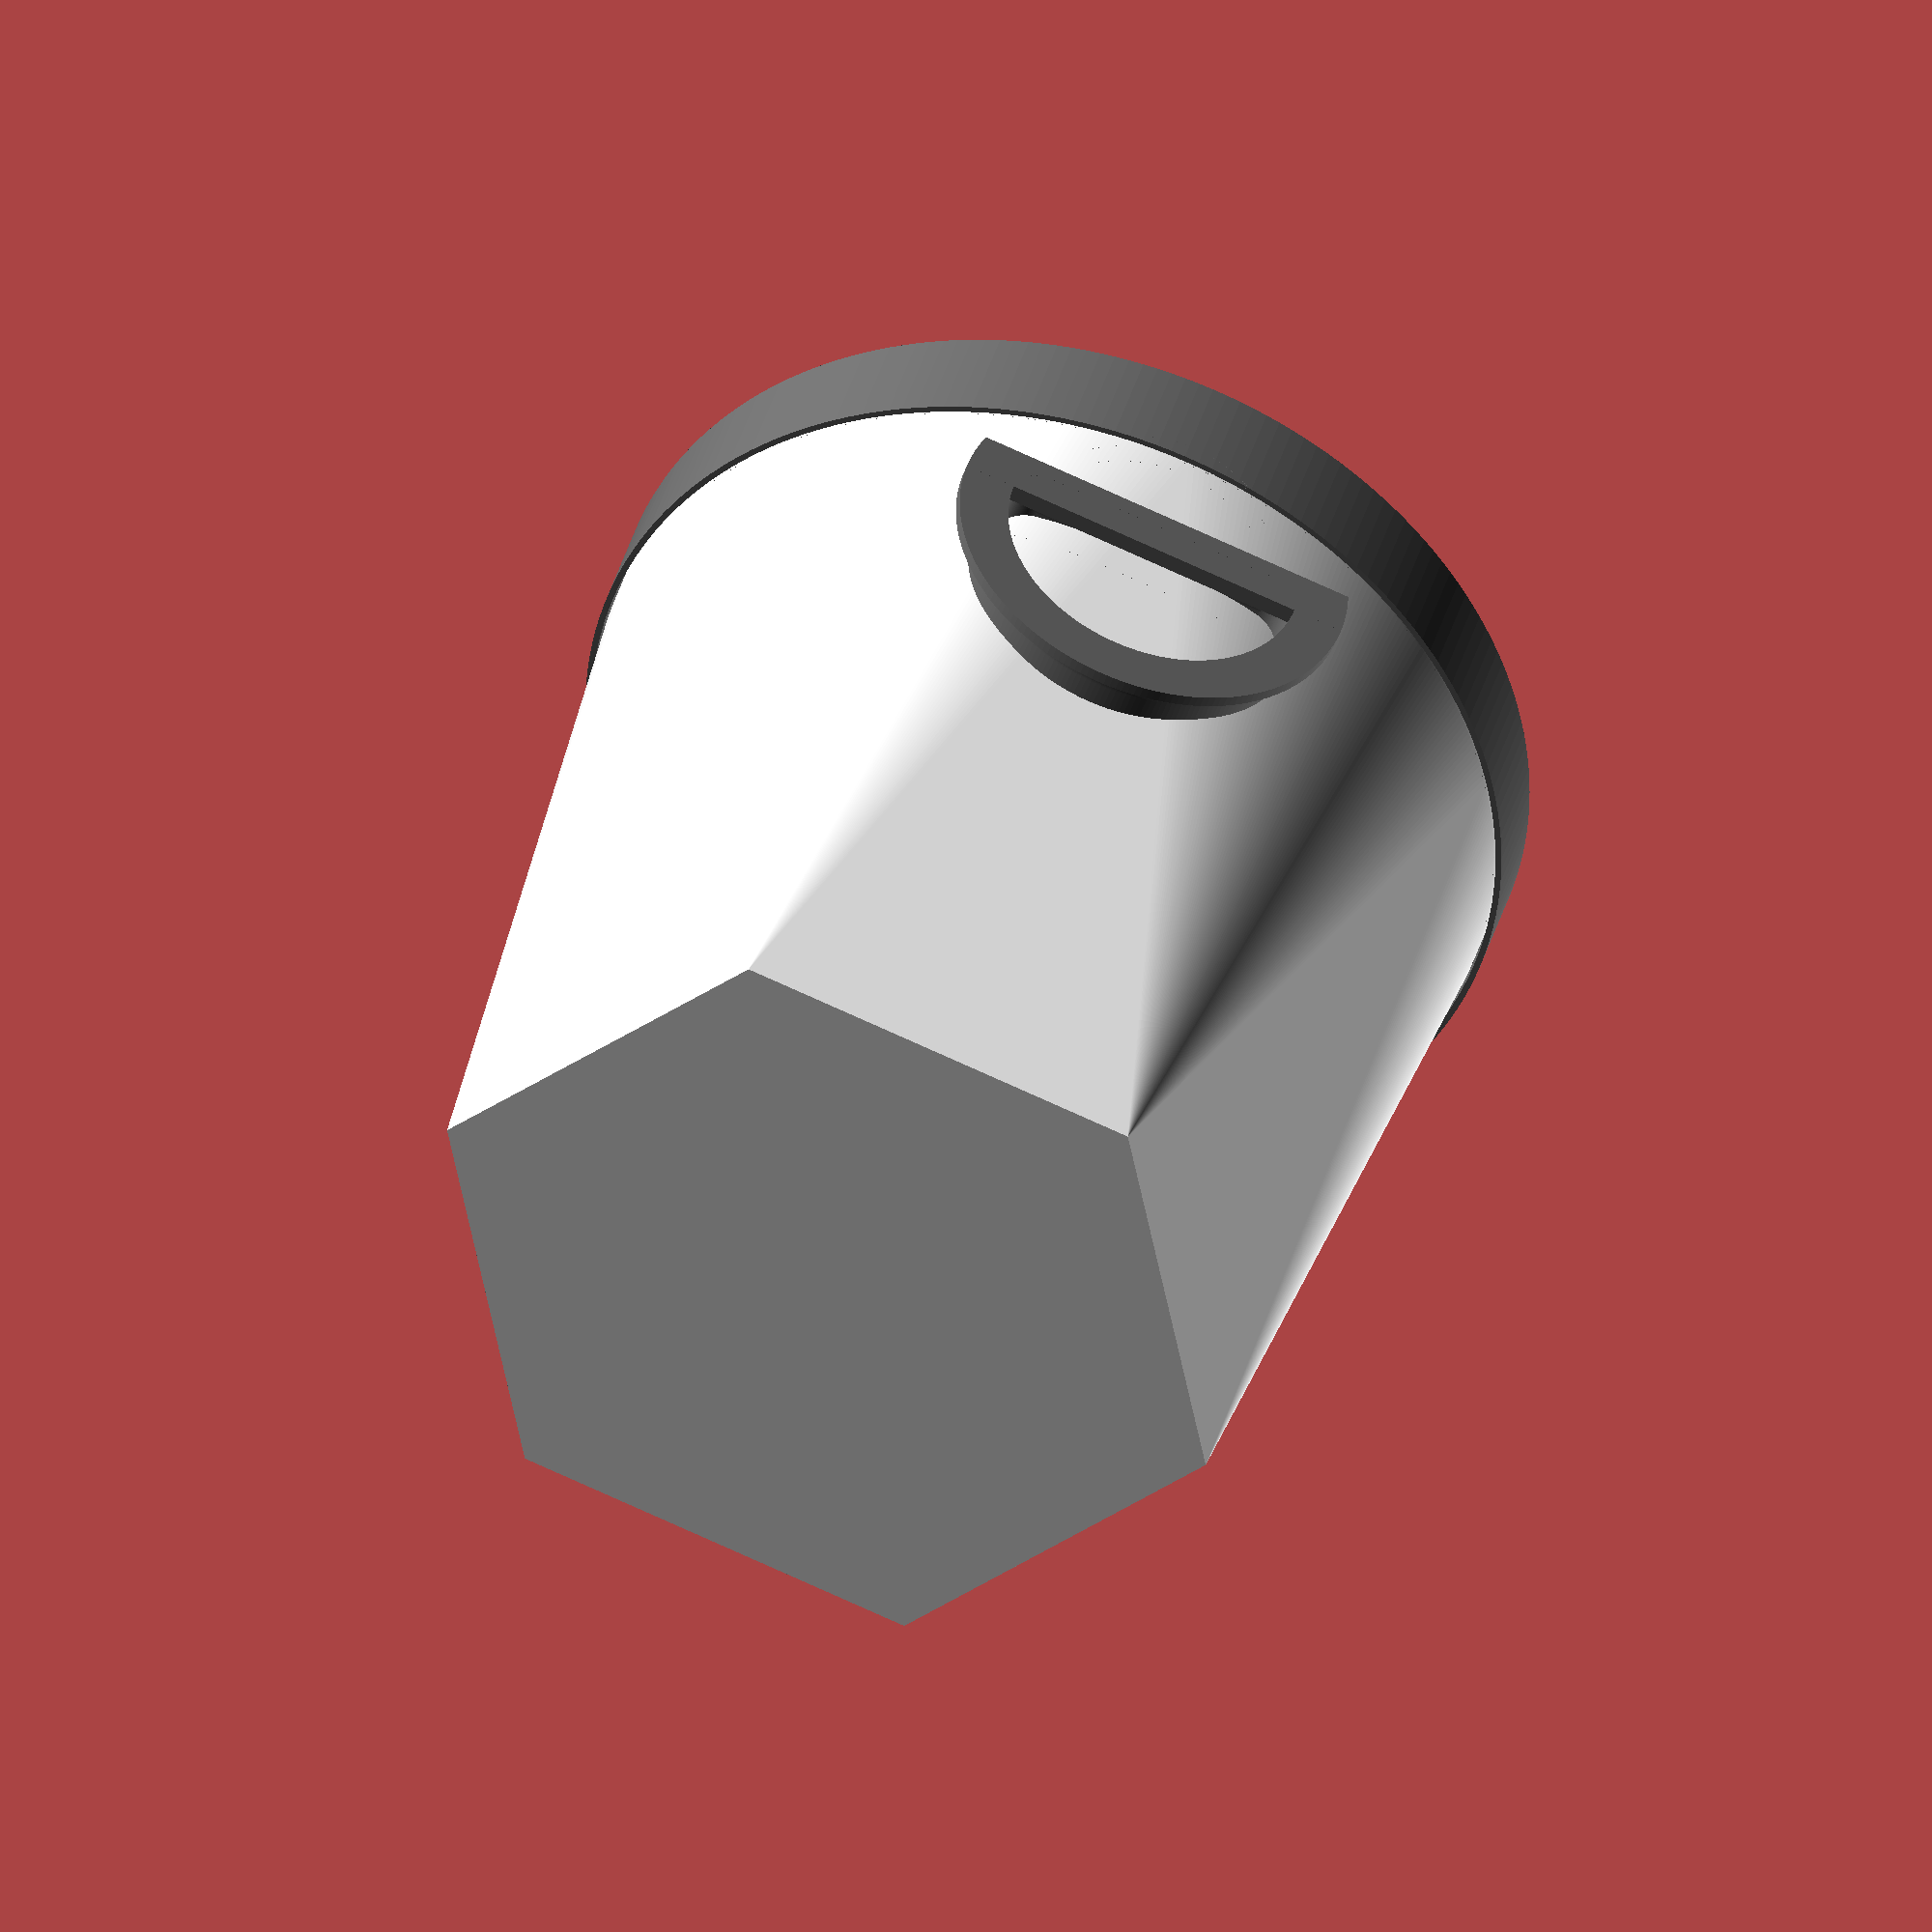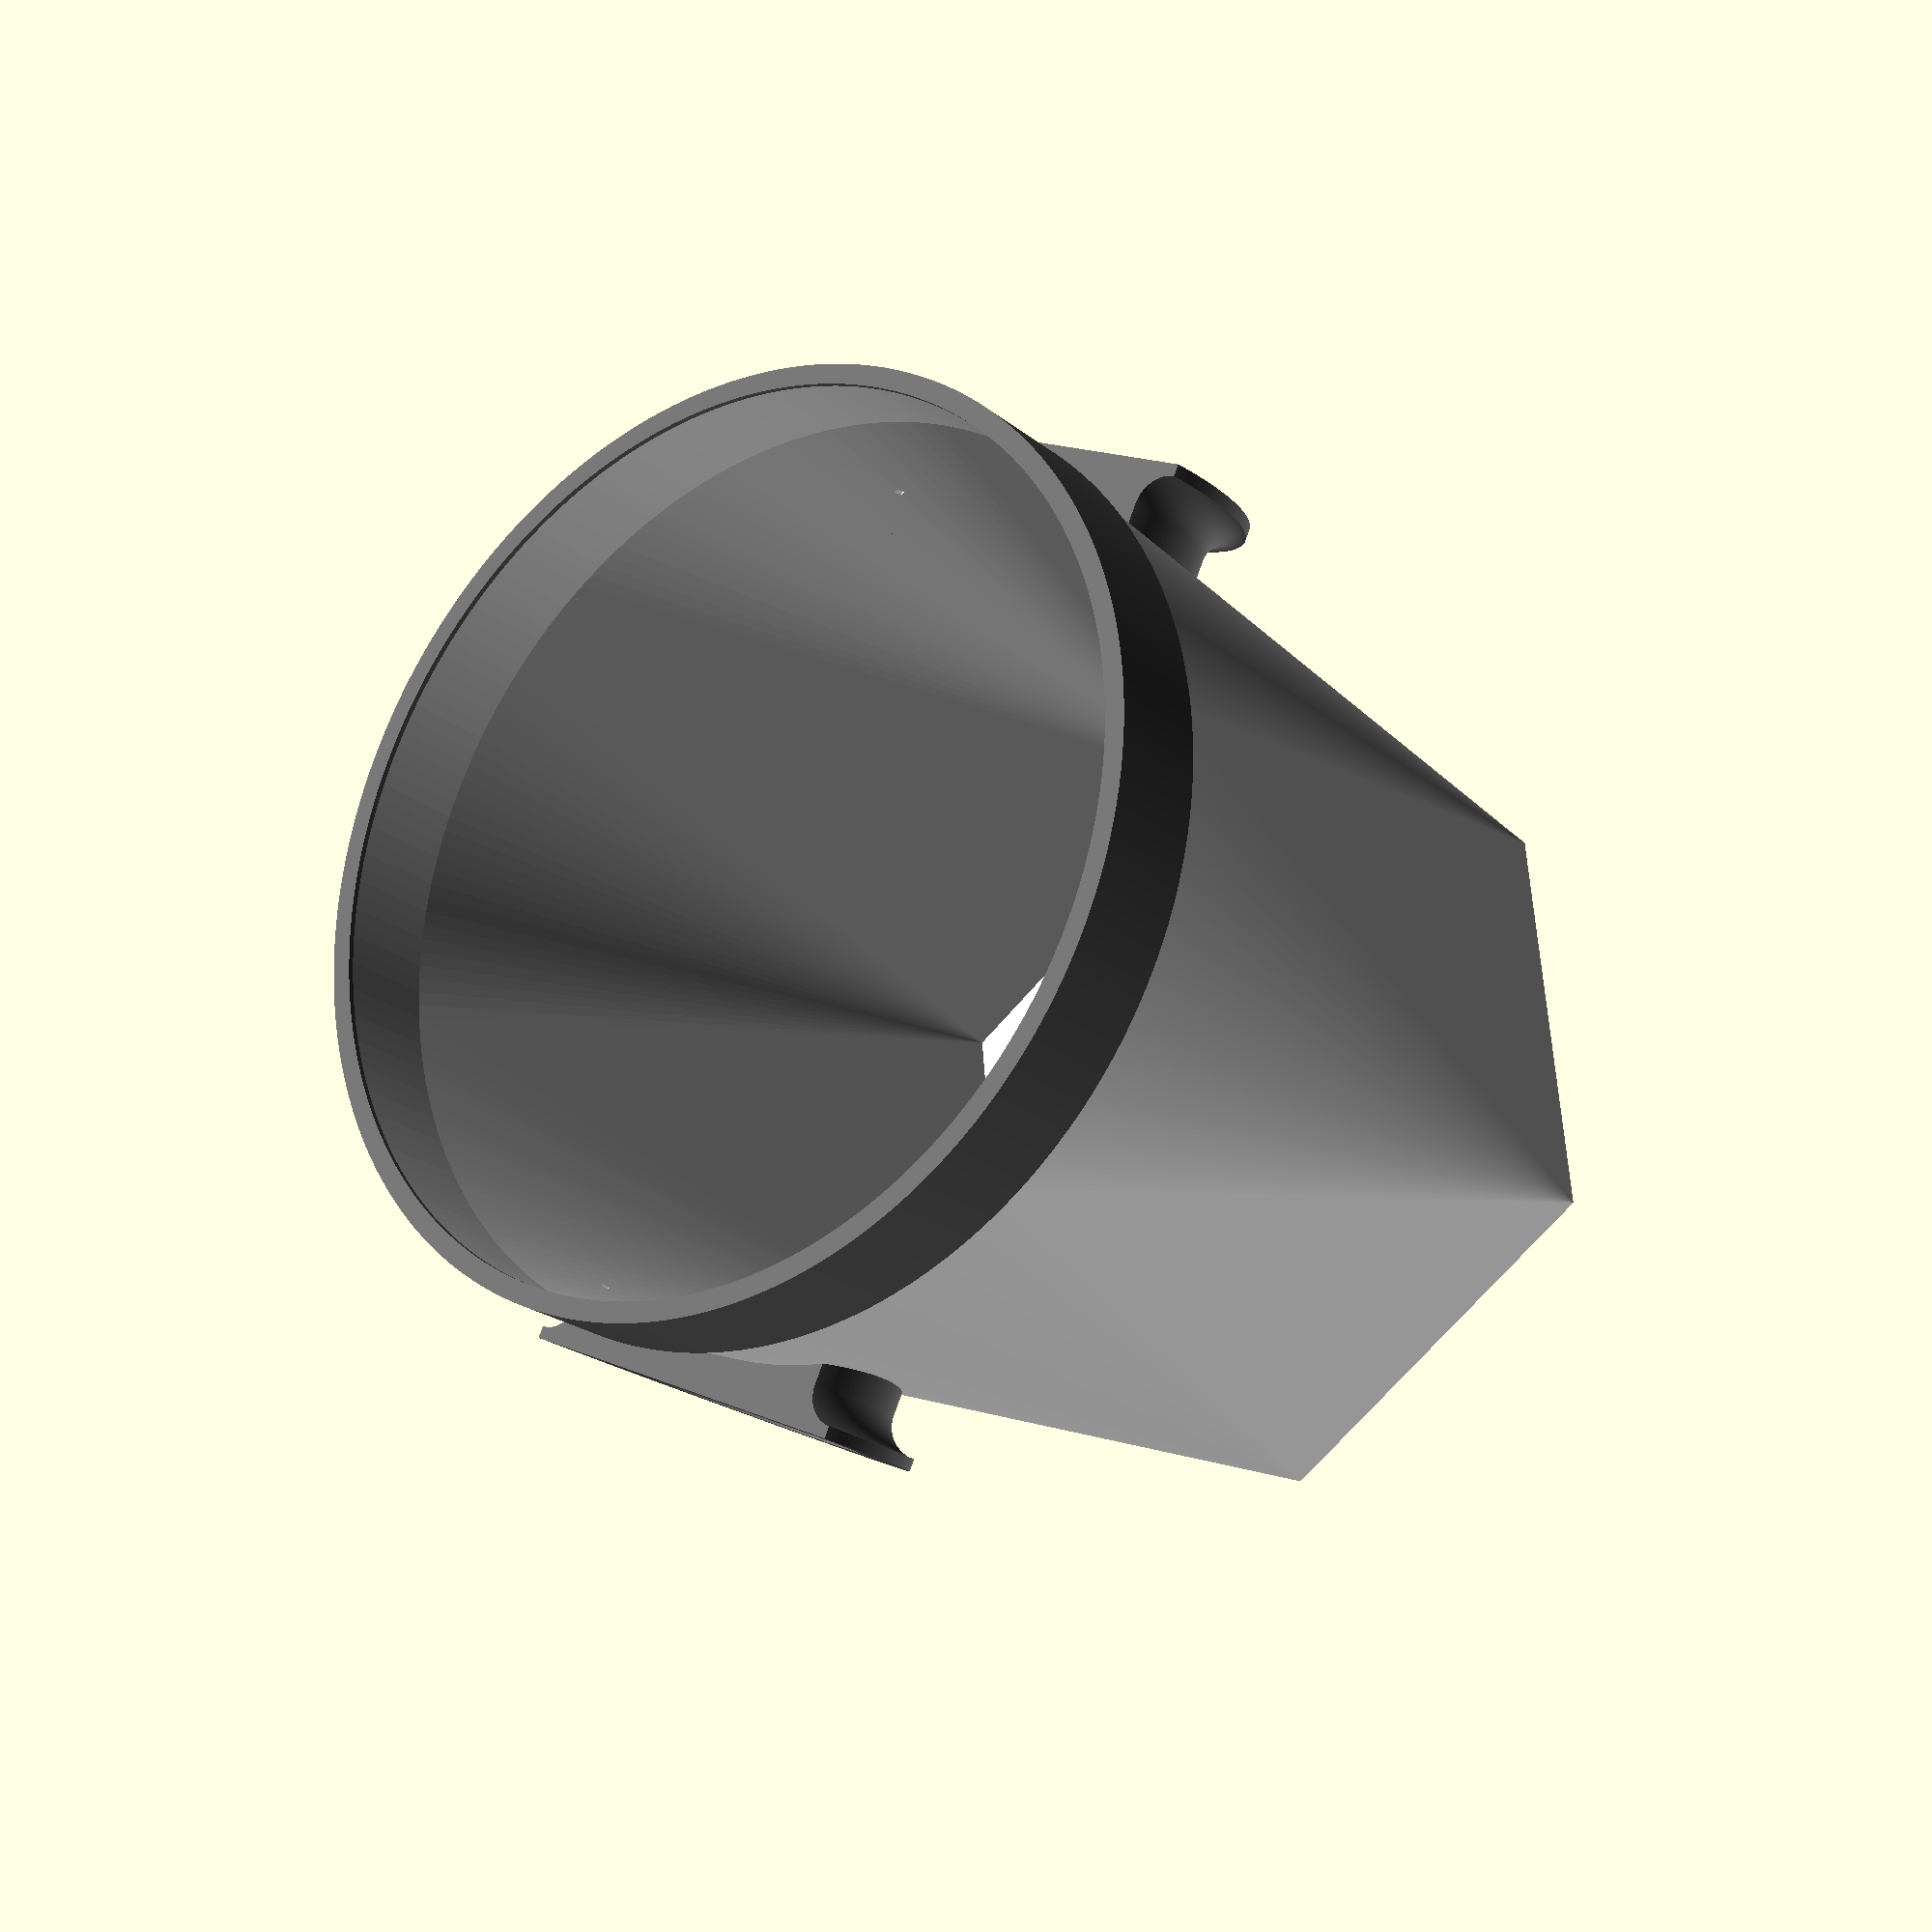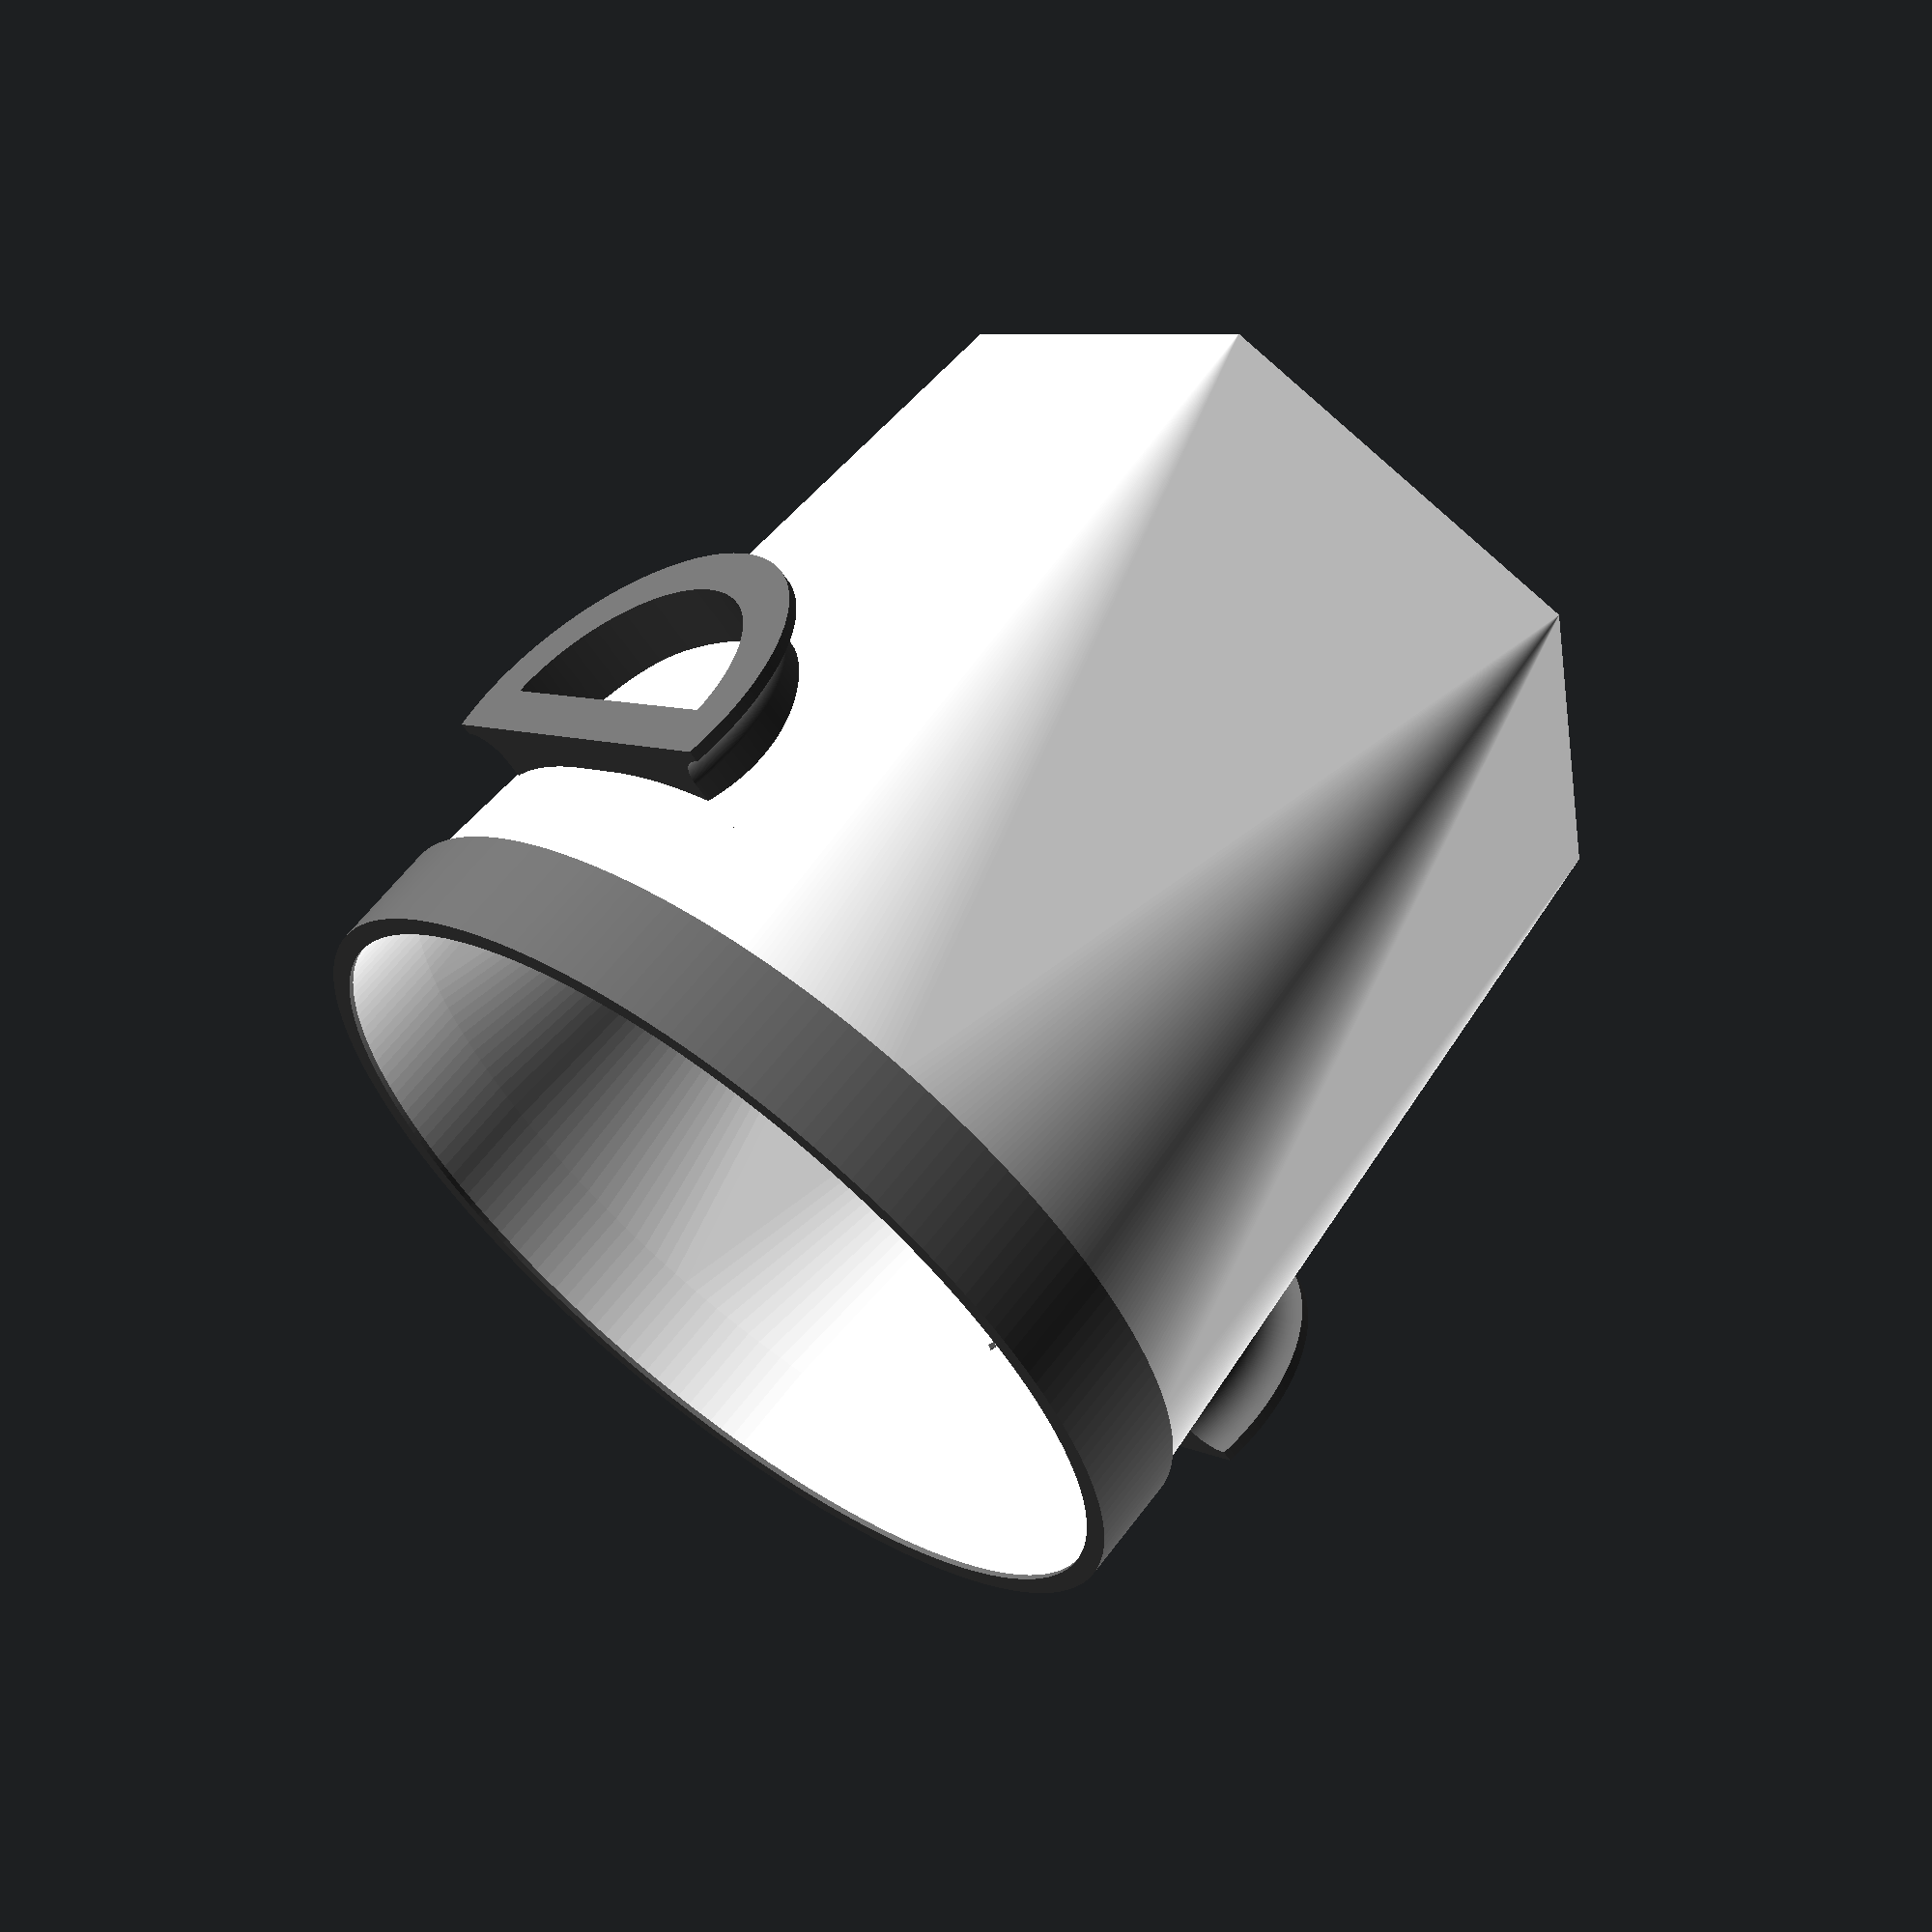
<openscad>
$fn=200;
big_fn=500;
in=25.4;
pi=3.14;

extrusion_width=1.8;

// how thick the sides of the can are
wall=extrusion_width;

layer_height=0.8;

// how thick the bottom of the can is
base_wall=layer_height*2;

// gap between the ring and can
bag_gap=0.6;

// manually set max diameter 
max_d=280-wall;

// grocery bag is 36in
bag_size=36*in;


// uncomment to automaically scale max diameter to bag
// max_d=bag_size/pi+wall*2+bag_gap*2;

// how tall the can is
h=max_d;

// diameter of the can part (not the lip)
can_d=max_d-wall*2-bag_gap*2;
ideal_bag_size=can_d*pi;

inner_lip=max_d-wall*6-bag_gap*2;

echo("Ideal bag size: (mm)");
echo(ideal_bag_size);
echo("Ideal bag size: (in)");
echo(ideal_bag_size/in);
echo("Maximum diameter");
echo(max_d);

// diameter of base
base_d=can_d-30;

// how many sides the base has
points=6;

// pad negative spaces to improve OpenSCAD rendering
pad=0.1;

// height of ring around can
lip_h=30;

// outer diamter of handle
handle_d=120;
handle_r=handle_d/2;

// handle height
handle_h=15;

// thickness of edge of handle
handle_wall=wall*3;
handle_outer_wall=wall*2;

grip_offset=00;
cut_top=handle_d/2-grip_offset-handle_h;

// how high the handle is from the bottom of the can
handle_location=h*5/7;

// screw diameter
screw=3;

COLOR="";

module fancy_body() {
        hull() {
            translate([0,0,h-lip_h])
            cylinder(d=can_d,h=lip_h,$fn=big_fn);
            cylinder(d=base_d,h=base_wall,$fn=points);
        }
}

module fancy_can() {
    difference() {
        fancy_body();
        hull() {
            translate([0,0,h-lip_h])
            translate([0,0,-pad])
            cylinder(d=can_d-wall*2,h=lip_h+pad*2);
            translate([0,0,base_wall])
            cylinder(d=base_d-wall*2,h=base_wall,$fn=points);
        }
        screw_holes();
    }
}

module screw_holes() {
    screw_hole();
    mirror([0,1,0])
    screw_hole();
}

module screw_hole() {
        translate([0,-can_d/2+7,handle_location])
        rotate([90,0,0]) {
            half_screw_hole();
            mirror([1,0,0])
            half_screw_hole();
            rotate([0,0,270])
            translate([handle_d/2-handle_h+handle_wall/2,0,-handle_h*4-pad])
            cylinder(d=screw,h=handle_h*5+pad-wall,$fn=4);
        }
}

module half_screw_hole() {
    rotate([0,0,13])
    translate([handle_d/2-handle_h+handle_wall/2-2,0,-handle_h*4-pad])
    cylinder(d=screw,h=handle_h*5+pad-wall,$fn=4);
}

module can() {
    difference() {
        cylinder(d2=can_d,d1=base_d,h=h-lip_h);
        difference() {
            cylinder(d2=can_d-wall*2,d1=base_d-wall*2,h=h-lip_h);
            cylinder(d=can_d+pad*2,h=base_wall);
        }
    }
    translate([0,0,h-lip_h])
    difference() {
        cylinder(d=can_d,h=lip_h);
        translate([0,0,-pad])
        cylinder(d=can_d-wall*2,h=lip_h+pad*2);
    }
}

module lip() {
    difference() {
        cylinder(d=max_d,h=lip_h+base_wall+bag_gap);
        translate([0,0,base_wall])
        cylinder(d=max_d-wall*2,h=lip_h+base_wall+bag_gap);
        translate([0,0,-pad])
        cylinder(d=inner_lip,h=lip_h+base_wall+bag_gap);
    }
}

module handle() {
    difference() {
        translate([0,-can_d/2+7,handle_location])
        rotate([90,0,0])
        color("DimGray")
        long_handle();
        fancy_body();
    }
}

module handles() {
    handle();
    mirror([0,1,0])
    handle();
}

module if_color(_color) {
    if(COLOR == _color || COLOR == "")
    color(_color)
    children();
}

// RENDER obj
// RENDER stl
module assembled() {
    if_color("white")
    fancy_can();
    if_color("DimGray") {
        translate([0,0,h+wall])
        rotate([180,0,10])
        lip();
        handles();
    }
}

module handle_profile() {
    difference() {
        translate([0,-handle_h*4])
        square([handle_r,handle_h*5]);
        hull() {
            translate([handle_r,handle_wall-handle_outer_wall])
            circle(r=handle_h-handle_wall);
            translate([handle_r,-handle_h*5])
            circle(r=handle_h-handle_wall);
        }
    }
}

module grip_corner() {
    translate([-handle_d/2+handle_h*2-handle_wall,0,-handle_h*4-pad*3])
    cylinder(r=handle_h-handle_wall,h=handle_h*5+pad*6);
}

module grip_corners() {
    hull() {
        grip_corner();
        mirror([1,0,0])
        grip_corner();
    }
}

module handle_screw() {
    rotate([0,0,13])
    translate([handle_d/2-handle_h+handle_wall/2-2,0,-handle_h*4-pad])
    cylinder(d=screw,h=handle_h*5+pad-wall);
}

module handle_screws() {
    handle_screw();
    mirror([1,0,0])
    handle_screw();

    rotate([0,0,270])
    translate([handle_d/2-handle_h+handle_wall/2,0,-handle_h*4-pad])
    cylinder(d=screw,h=handle_h*5+pad-wall);
}

module handle_to_print() {
    rotate([90,0,0])
    translate([0,can_d/2+7,-handle_location])
    handle();
}

module long_handle() {
    difference() {
        rotate_extrude()
        handle_profile();
        translate([-handle_d/2,handle_d/2-cut_top,-handle_h*4-pad*2])
        cube([handle_d,handle_d,handle_h*5+pad*4]);
        handle_screws();
        difference() {
            // hole in center
            translate([0,0,-handle_h*4-pad])
            cylinder(d=handle_d-handle_h*2,h=handle_h*5+pad*2);
            translate([0,grip_offset,0])
            difference() {
                // leave half
                translate([-handle_d/2,0,-handle_h*4-pad*2])
                cube([handle_d,handle_d,handle_h*5+pad*4]);
                intersection() {
                    // finger grip
                    hull() {
                        translate([-handle_d/2,0,0])
                        rotate([0,90,0])
                        cylinder(r=handle_h-handle_wall,h=handle_d);
                        translate([-handle_d/2,0,-handle_h*5])
                        rotate([0,90,0])
                        cylinder(r=handle_h-handle_wall,h=handle_d);
                    }
                    grip_corners();
                }
            }
        }
    }
}


module lip_to_print() {
    lip();
    spines=20;
    spine=extrusion_width*1.5;
    gap=13;
    solid=15;

    difference() {
        union() {
            for(i=[0:360/spines:359]){
                rotate([0,0,i])
                translate([-max_d/2+wall,-spine/2,0])
                cube([max_d-wall*2,spine,layer_height]);
            }
            cylinder(d=max_d-wall*4-bag_gap*2-gap*2,h=layer_height);
        }
        translate([0,0,-pad])
        cylinder(d=max_d-wall*4-bag_gap*2-gap*2-solid*2,h=layer_height+pad*2);
    }

}


display="";
if (display == "") assembled();
if (display == "trash_can_assembled.stl") assembled();
if (display == "trash_can_v2.stl") fancy_can();
if (display == "trash_can_lip_bed_grip_v2.stl") lip_to_print();
if (display == "trash_can_lip_v2.stl") lip();
if (display == "trash_can_handle_v2.stl") handle_to_print();

</openscad>
<views>
elev=140.8 azim=161.2 roll=345.1 proj=o view=solid
elev=202.2 azim=204.9 roll=143.8 proj=p view=solid
elev=117.5 azim=319.1 roll=142.9 proj=p view=solid
</views>
